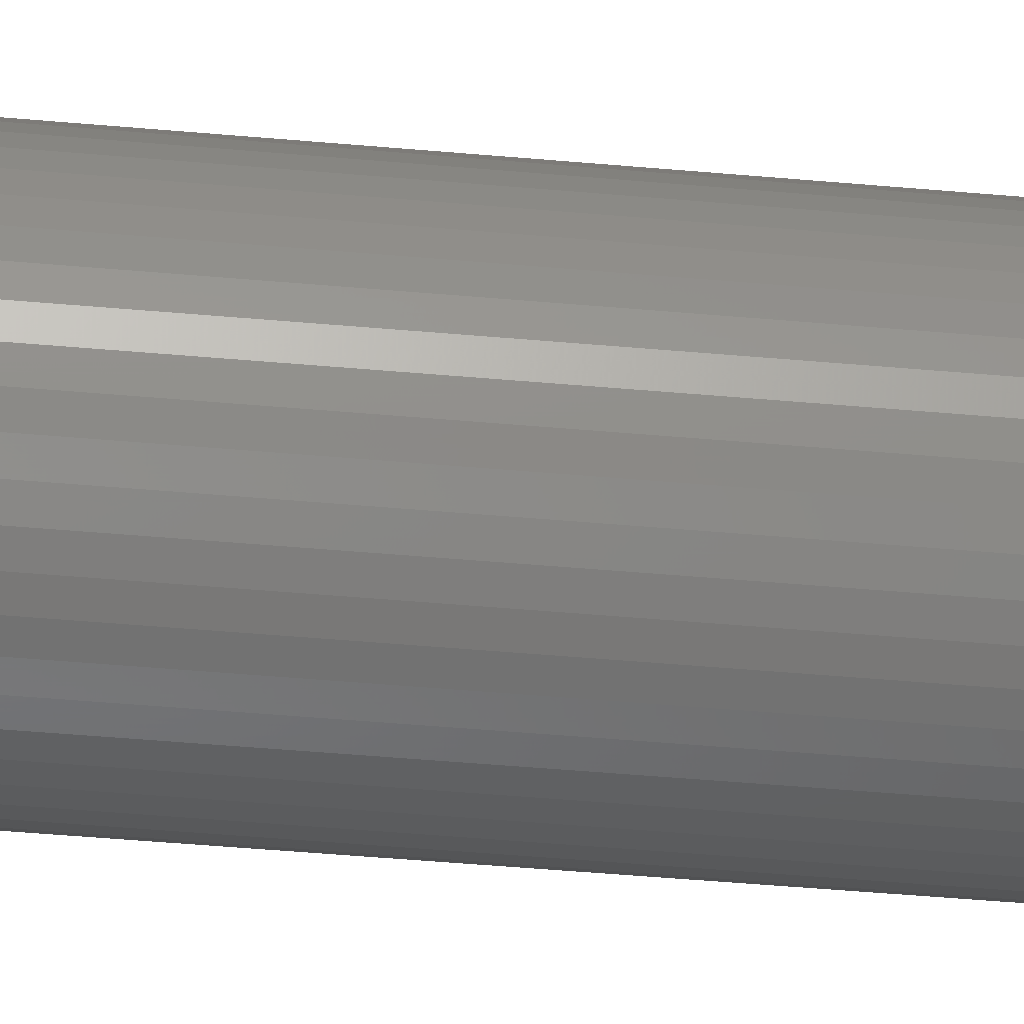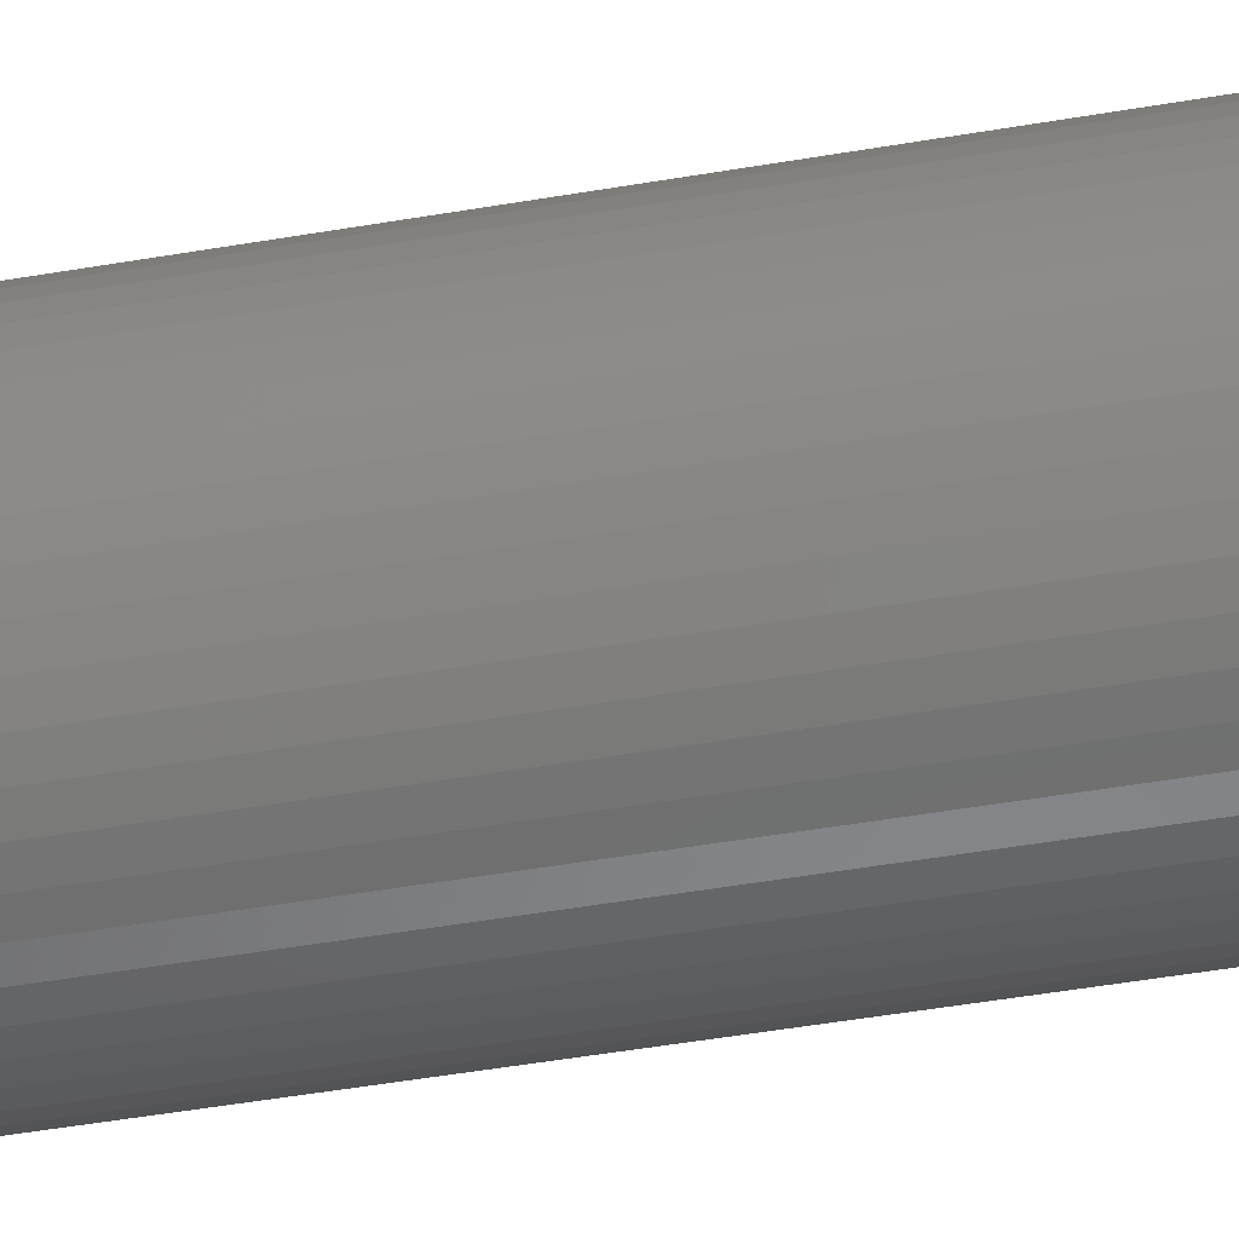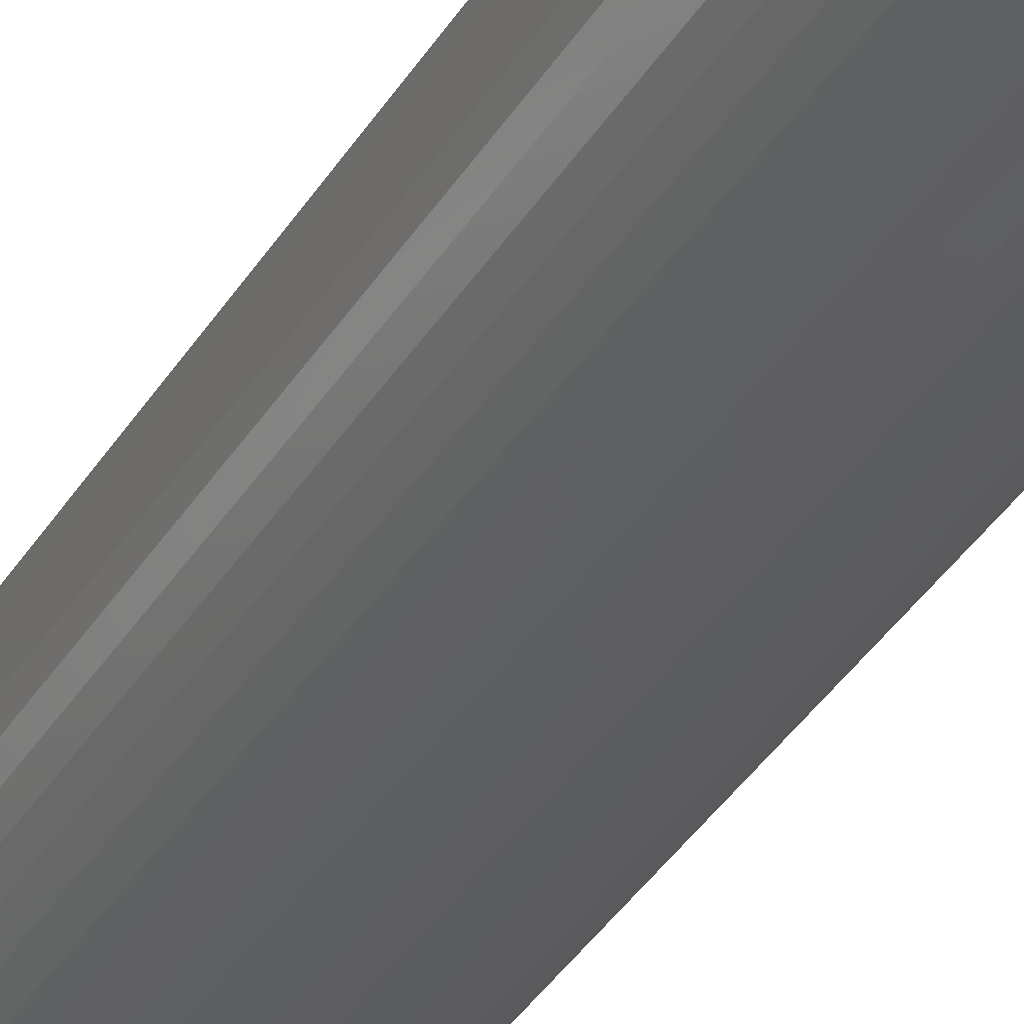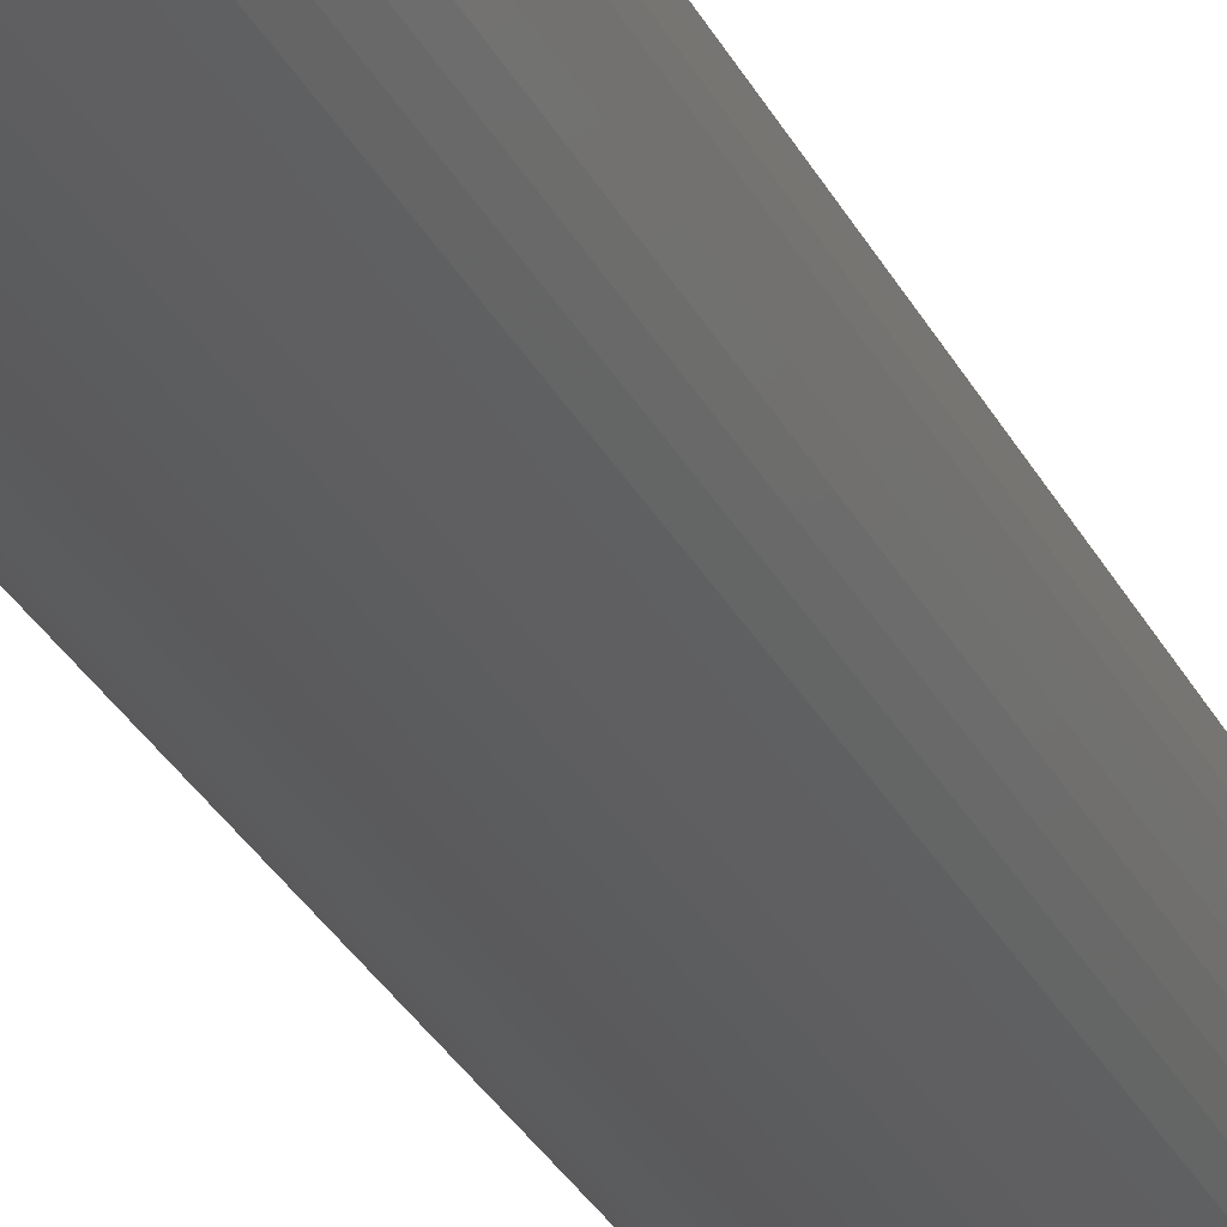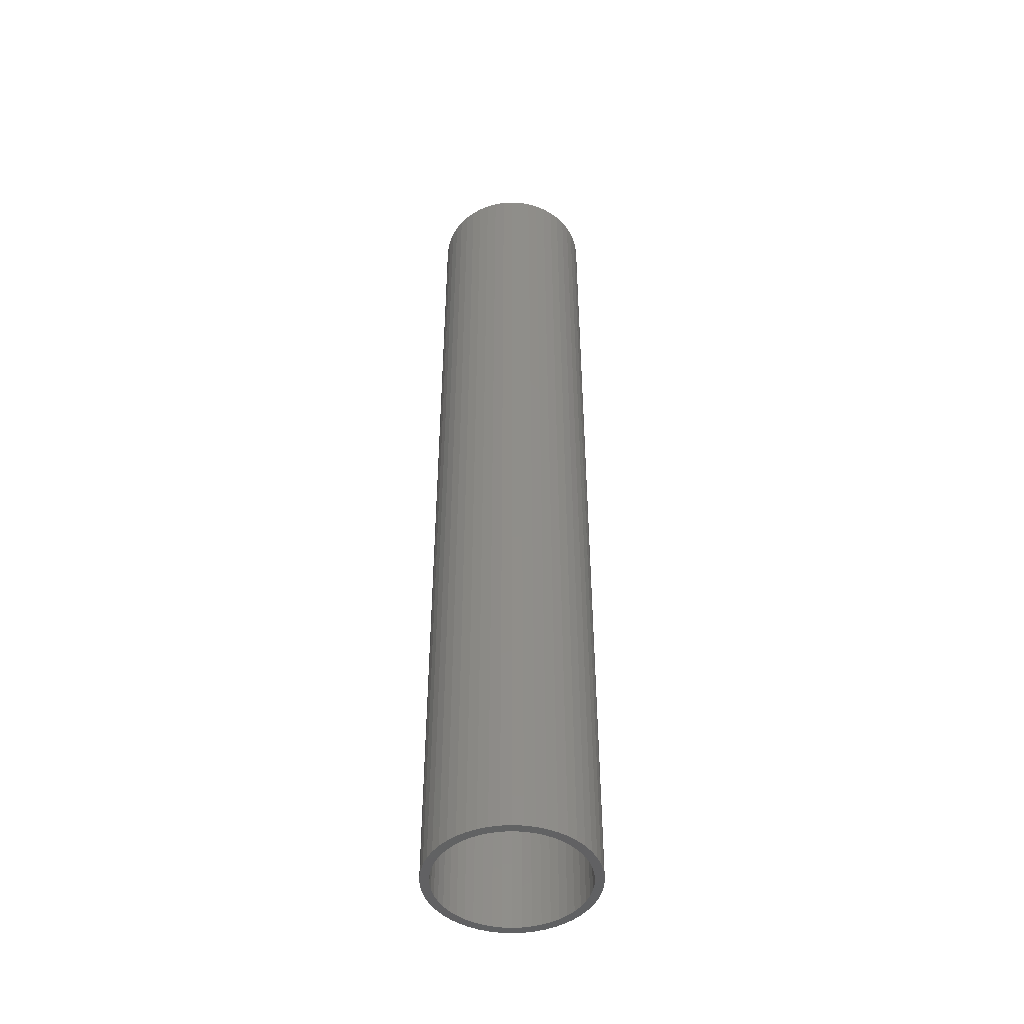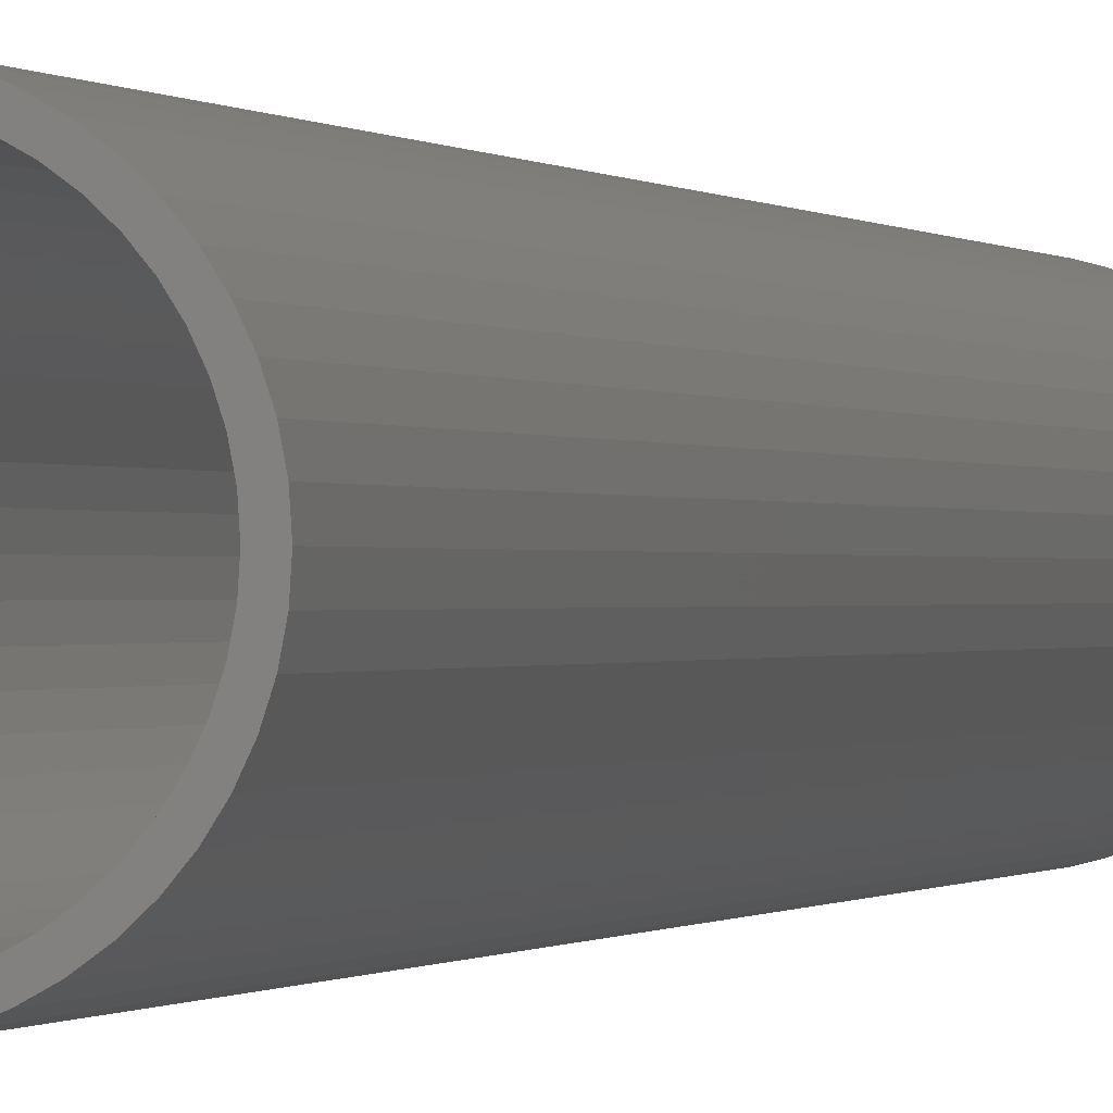
<metadata>
{"format":"stl","ext":"stl","renderer":"f3d","projection":"perspective","resolution":1024,"background":"white","views":[{"elev":-42.3,"azim":83.7,"up":"+Y"},{"elev":-39.4,"azim":102.8,"up":"+Y"},{"elev":-35.5,"azim":153.0,"up":"+Y"},{"elev":-27.2,"azim":21.0,"up":"+Y"},{"elev":-46.6,"azim":111.6,"up":"+Z"},{"elev":-0.2,"azim":-165.2,"up":"+Y"}]}
</metadata>
<code>
# stl→obj: 200 verts, 400 faces
v 4.75 0 27.5
v 4.713 0.5953 -27.5
v 4.713 0.5953 27.5
v 4.75 0 -27.5
v -4.75 0 -27.5
v -4.713 0.5953 27.5
v -4.713 0.5953 -27.5
v -4.75 0 27.5
v 0.2983 4.741 -27.5
v -0.2983 4.741 27.5
v 0.2983 4.741 27.5
v -0.2983 4.741 -27.5
v -0.2983 -4.741 -27.5
v 0.2983 -4.741 27.5
v -0.2983 -4.741 27.5
v 0.2983 -4.741 -27.5
v 3.463 3.252 -27.5
v 3.028 3.66 27.5
v 3.463 3.252 27.5
v 3.028 3.66 -27.5
v -3.028 3.66 -27.5
v -3.463 3.252 27.5
v -3.028 3.66 27.5
v -3.463 3.252 -27.5
v -1.468 4.518 -27.5
v -2.022 4.298 27.5
v -1.468 4.518 27.5
v -2.022 4.298 -27.5
v 4.416 1.749 27.5
v 4.162 2.288 -27.5
v 4.162 2.288 27.5
v 4.416 1.749 -27.5
v 4.601 1.181 -27.5
v 4.601 1.181 27.5
v 3.843 2.792 -27.5
v 3.843 2.792 27.5
v 2.022 4.298 -27.5
v 1.468 4.518 27.5
v 2.022 4.298 27.5
v 1.468 4.518 -27.5
v 0.8901 4.666 27.5
v 0.8901 4.666 -27.5
v 2.545 4.011 -27.5
v 2.545 4.011 27.5
v -4.416 1.749 -27.5
v -4.162 2.288 27.5
v -4.162 2.288 -27.5
v -4.416 1.749 27.5
v -3.843 2.792 -27.5
v -3.843 2.792 27.5
v -4.601 1.181 -27.5
v -4.601 1.181 27.5
v -0.8901 4.666 -27.5
v -0.8901 4.666 27.5
v 0.8901 -4.666 27.5
v 0.8901 -4.666 -27.5
v 4.25 0 27.5
v 4.216 0.5327 27.5
v 4.713 -0.5953 27.5
v 4.116 1.057 27.5
v 4.216 -0.5327 27.5
v 4.601 -1.181 27.5
v 3.952 1.565 27.5
v 3.724 2.047 27.5
v 3.438 2.498 27.5
v 3.098 2.909 27.5
v 2.709 3.275 27.5
v 2.277 3.588 27.5
v 1.81 3.846 27.5
v 1.313 4.042 27.5
v 0.7964 4.175 27.5
v 0.2669 4.242 27.5
v -0.2669 4.242 27.5
v -0.7964 4.175 27.5
v -1.313 4.042 27.5
v -1.81 3.846 27.5
v -2.277 3.588 27.5
v -2.545 4.011 27.5
v -2.709 3.275 27.5
v -3.098 2.909 27.5
v -3.438 2.498 27.5
v -3.724 2.047 27.5
v -3.952 1.565 27.5
v -4.116 1.057 27.5
v -4.216 0.5327 27.5
v 4.116 -1.057 27.5
v 4.416 -1.749 27.5
v 3.952 -1.565 27.5
v 4.162 -2.288 27.5
v 3.724 -2.047 27.5
v 3.843 -2.792 27.5
v 3.438 -2.498 27.5
v 3.463 -3.252 27.5
v 3.098 -2.909 27.5
v 3.028 -3.66 27.5
v 2.709 -3.275 27.5
v 2.545 -4.011 27.5
v 2.277 -3.588 27.5
v 2.022 -4.298 27.5
v 1.81 -3.846 27.5
v 1.468 -4.518 27.5
v 1.313 -4.042 27.5
v 0.7964 -4.175 27.5
v 0.2669 -4.242 27.5
v -0.2669 -4.242 27.5
v -0.7964 -4.175 27.5
v -0.8901 -4.666 27.5
v -1.313 -4.042 27.5
v -1.468 -4.518 27.5
v -1.81 -3.846 27.5
v -2.022 -4.298 27.5
v -2.277 -3.588 27.5
v -2.545 -4.011 27.5
v -2.709 -3.275 27.5
v -3.028 -3.66 27.5
v -3.098 -2.909 27.5
v -3.463 -3.252 27.5
v -3.438 -2.498 27.5
v -3.843 -2.792 27.5
v -3.724 -2.047 27.5
v -4.162 -2.288 27.5
v -3.952 -1.565 27.5
v -4.416 -1.749 27.5
v -4.116 -1.057 27.5
v -4.601 -1.181 27.5
v -4.216 -0.5327 27.5
v -4.713 -0.5953 27.5
v -4.25 0 27.5
v -2.545 4.011 -27.5
v 4.713 -0.5953 -27.5
v 3.843 -2.792 -27.5
v 3.463 -3.252 -27.5
v 4.601 -1.181 -27.5
v 4.416 -1.749 -27.5
v -4.162 -2.288 -27.5
v -4.416 -1.749 -27.5
v 4.25 0 -27.5
v 4.216 -0.5327 -27.5
v 4.116 -1.057 -27.5
v 4.216 0.5327 -27.5
v 3.952 -1.565 -27.5
v 4.162 -2.288 -27.5
v 3.724 -2.047 -27.5
v 3.438 -2.498 -27.5
v 3.098 -2.909 -27.5
v 3.028 -3.66 -27.5
v 2.709 -3.275 -27.5
v 2.545 -4.011 -27.5
v 2.277 -3.588 -27.5
v 2.022 -4.298 -27.5
v 1.81 -3.846 -27.5
v 1.468 -4.518 -27.5
v 1.313 -4.042 -27.5
v 0.7964 -4.175 -27.5
v 0.2669 -4.242 -27.5
v -0.2669 -4.242 -27.5
v -0.7964 -4.175 -27.5
v -0.8901 -4.666 -27.5
v -1.313 -4.042 -27.5
v -1.468 -4.518 -27.5
v -1.81 -3.846 -27.5
v -2.022 -4.298 -27.5
v -2.277 -3.588 -27.5
v -2.545 -4.011 -27.5
v -2.709 -3.275 -27.5
v -3.028 -3.66 -27.5
v -3.098 -2.909 -27.5
v -3.463 -3.252 -27.5
v -3.438 -2.498 -27.5
v -3.843 -2.792 -27.5
v -3.724 -2.047 -27.5
v -3.952 -1.565 -27.5
v -4.116 -1.057 -27.5
v -4.601 -1.181 -27.5
v -4.216 -0.5327 -27.5
v 4.116 1.057 -27.5
v 3.952 1.565 -27.5
v 3.724 2.047 -27.5
v 3.438 2.498 -27.5
v 3.098 2.909 -27.5
v 2.709 3.275 -27.5
v 2.277 3.588 -27.5
v 1.81 3.846 -27.5
v 1.313 4.042 -27.5
v 0.7964 4.175 -27.5
v 0.2669 4.242 -27.5
v -0.2669 4.242 -27.5
v -0.7964 4.175 -27.5
v -1.313 4.042 -27.5
v -1.81 3.846 -27.5
v -2.277 3.588 -27.5
v -2.709 3.275 -27.5
v -3.098 2.909 -27.5
v -3.438 2.498 -27.5
v -3.724 2.047 -27.5
v -3.952 1.565 -27.5
v -4.116 1.057 -27.5
v -4.216 0.5327 -27.5
v -4.25 0 -27.5
v -4.713 -0.5953 -27.5
f 1 2 3
f 2 1 4
f 5 6 7
f 6 5 8
f 9 10 11
f 10 9 12
f 13 14 15
f 14 13 16
f 17 18 19
f 18 17 20
f 21 22 23
f 22 21 24
f 25 26 27
f 26 25 28
f 29 30 31
f 30 29 32
f 3 33 34
f 33 3 2
f 31 35 36
f 35 31 30
f 37 38 39
f 38 37 40
f 40 41 38
f 41 40 42
f 43 39 44
f 39 43 37
f 45 46 47
f 46 45 48
f 49 22 24
f 22 49 50
f 51 48 45
f 48 51 52
f 53 27 54
f 27 53 25
f 16 55 14
f 55 16 56
f 34 32 29
f 32 34 33
f 36 17 19
f 17 36 35
f 42 11 41
f 11 42 9
f 20 44 18
f 44 20 43
f 47 50 49
f 50 47 46
f 7 52 51
f 52 7 6
f 57 1 3
f 58 3 34
f 1 57 59
f 60 34 29
f 61 59 57
f 59 61 62
f 3 58 57
f 63 29 31
f 34 60 58
f 29 63 60
f 64 31 36
f 31 64 63
f 65 36 19
f 36 65 64
f 19 66 65
f 18 66 19
f 18 67 66
f 44 67 18
f 44 68 67
f 39 68 44
f 39 69 68
f 38 69 39
f 38 70 69
f 41 70 38
f 41 71 70
f 11 71 41
f 11 72 71
f 11 73 72
f 10 73 11
f 10 74 73
f 54 74 10
f 54 75 74
f 27 75 54
f 27 76 75
f 26 76 27
f 26 77 76
f 78 77 26
f 78 79 77
f 23 79 78
f 23 80 79
f 22 80 23
f 80 22 81
f 50 81 22
f 81 50 82
f 46 82 50
f 82 46 83
f 48 83 46
f 83 48 84
f 52 84 48
f 84 52 85
f 86 62 61
f 62 86 87
f 88 87 86
f 87 88 89
f 90 89 88
f 89 90 91
f 92 91 90
f 91 92 93
f 94 93 92
f 94 95 93
f 96 95 94
f 96 97 95
f 98 97 96
f 98 99 97
f 100 99 98
f 100 101 99
f 102 101 100
f 102 55 101
f 103 55 102
f 103 14 55
f 104 14 103
f 105 14 104
f 105 15 14
f 106 15 105
f 106 107 15
f 108 107 106
f 108 109 107
f 110 109 108
f 110 111 109
f 112 111 110
f 112 113 111
f 114 113 112
f 114 115 113
f 116 115 114
f 117 116 118
f 116 117 115
f 119 118 120
f 118 119 117
f 121 120 122
f 123 122 124
f 120 121 119
f 125 124 126
f 127 126 128
f 6 85 52
f 122 123 121
f 85 6 128
f 124 125 123
f 8 128 6
f 126 127 125
f 128 8 127
f 28 78 26
f 78 28 129
f 129 23 78
f 23 129 21
f 12 54 10
f 54 12 53
f 59 4 1
f 4 59 130
f 93 131 91
f 131 93 132
f 87 133 62
f 133 87 134
f 62 130 59
f 130 62 133
f 135 123 136
f 123 135 121
f 137 4 130
f 138 130 133
f 4 137 2
f 139 133 134
f 140 2 137
f 2 140 33
f 130 138 137
f 141 134 142
f 133 139 138
f 134 141 139
f 143 142 131
f 142 143 141
f 144 131 132
f 131 144 143
f 132 145 144
f 146 145 132
f 146 147 145
f 148 147 146
f 148 149 147
f 150 149 148
f 150 151 149
f 152 151 150
f 152 153 151
f 56 153 152
f 56 154 153
f 16 154 56
f 16 155 154
f 16 156 155
f 13 156 16
f 13 157 156
f 158 157 13
f 158 159 157
f 160 159 158
f 160 161 159
f 162 161 160
f 162 163 161
f 164 163 162
f 164 165 163
f 166 165 164
f 166 167 165
f 168 167 166
f 167 168 169
f 170 169 168
f 169 170 171
f 135 171 170
f 171 135 172
f 136 172 135
f 172 136 173
f 174 173 136
f 173 174 175
f 176 33 140
f 33 176 32
f 177 32 176
f 32 177 30
f 178 30 177
f 30 178 35
f 179 35 178
f 35 179 17
f 180 17 179
f 180 20 17
f 181 20 180
f 181 43 20
f 182 43 181
f 182 37 43
f 183 37 182
f 183 40 37
f 184 40 183
f 184 42 40
f 185 42 184
f 185 9 42
f 186 9 185
f 187 9 186
f 187 12 9
f 188 12 187
f 188 53 12
f 189 53 188
f 189 25 53
f 190 25 189
f 190 28 25
f 191 28 190
f 191 129 28
f 192 129 191
f 192 21 129
f 193 21 192
f 24 193 194
f 193 24 21
f 49 194 195
f 194 49 24
f 47 195 196
f 45 196 197
f 195 47 49
f 51 197 198
f 7 198 199
f 200 175 174
f 196 45 47
f 175 200 199
f 197 51 45
f 5 199 200
f 198 7 51
f 199 5 7
f 150 97 99
f 97 150 148
f 146 93 95
f 93 146 132
f 91 142 89
f 142 91 131
f 160 107 109
f 107 160 158
f 136 125 174
f 125 136 123
f 152 99 101
f 99 152 150
f 56 101 55
f 101 56 152
f 89 134 87
f 134 89 142
f 158 15 107
f 15 158 13
f 162 109 111
f 109 162 160
f 168 119 170
f 119 168 117
f 168 115 117
f 115 168 166
f 174 127 200
f 127 174 125
f 200 8 5
f 8 200 127
f 148 95 97
f 95 148 146
f 170 121 135
f 121 170 119
f 164 111 113
f 111 164 162
f 166 113 115
f 113 166 164
f 84 196 83
f 196 84 197
f 178 65 179
f 65 178 64
f 184 69 70
f 69 184 183
f 190 75 76
f 75 190 189
f 83 195 82
f 195 83 196
f 139 61 138
f 61 139 86
f 140 60 176
f 60 140 58
f 186 71 72
f 71 186 185
f 182 67 68
f 67 182 181
f 85 197 84
f 197 85 198
f 81 193 80
f 193 81 194
f 191 76 77
f 76 191 190
f 188 73 74
f 73 188 187
f 137 58 140
f 58 137 57
f 141 86 139
f 86 141 88
f 147 98 96
f 98 147 149
f 181 66 67
f 66 181 180
f 179 66 180
f 66 179 65
f 187 72 73
f 72 187 186
f 185 70 71
f 70 185 184
f 183 68 69
f 68 183 182
f 128 198 85
f 198 128 199
f 82 194 81
f 194 82 195
f 189 74 75
f 74 189 188
f 192 77 79
f 77 192 191
f 193 79 80
f 79 193 192
f 138 57 137
f 57 138 61
f 144 90 143
f 90 144 92
f 155 105 104
f 105 155 156
f 154 104 103
f 104 154 155
f 177 64 178
f 64 177 63
f 176 63 177
f 63 176 60
f 143 88 141
f 88 143 90
f 159 110 108
f 110 159 161
f 126 199 128
f 199 126 175
f 118 171 120
f 171 118 169
f 120 172 122
f 172 120 171
f 153 103 102
f 103 153 154
f 149 100 98
f 100 149 151
f 145 96 94
f 96 145 147
f 163 114 112
f 114 163 165
f 157 108 106
f 108 157 159
f 156 106 105
f 106 156 157
f 116 169 118
f 169 116 167
f 165 116 114
f 116 165 167
f 145 92 144
f 92 145 94
f 161 112 110
f 112 161 163
f 122 173 124
f 173 122 172
f 124 175 126
f 175 124 173
f 151 102 100
f 102 151 153

</code>
